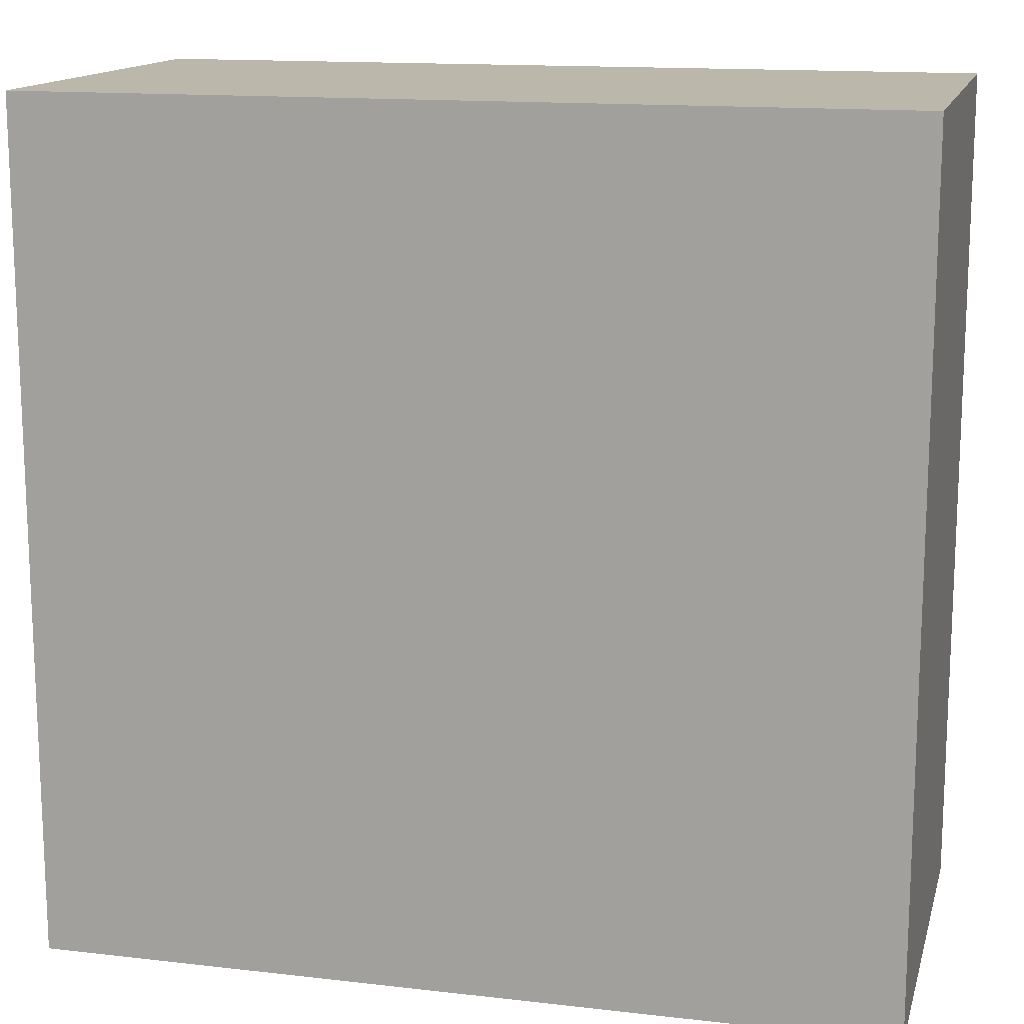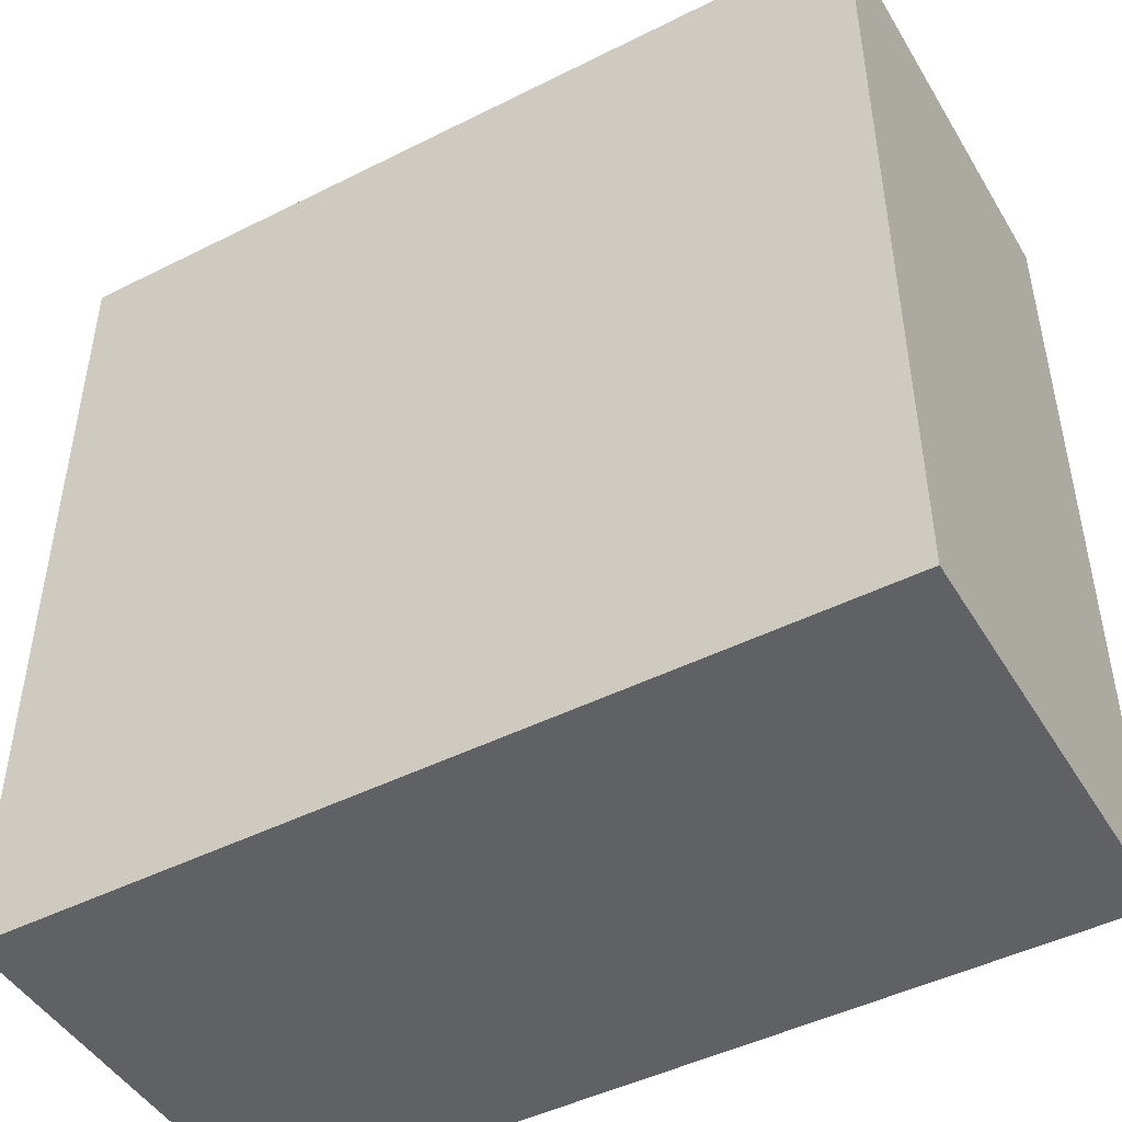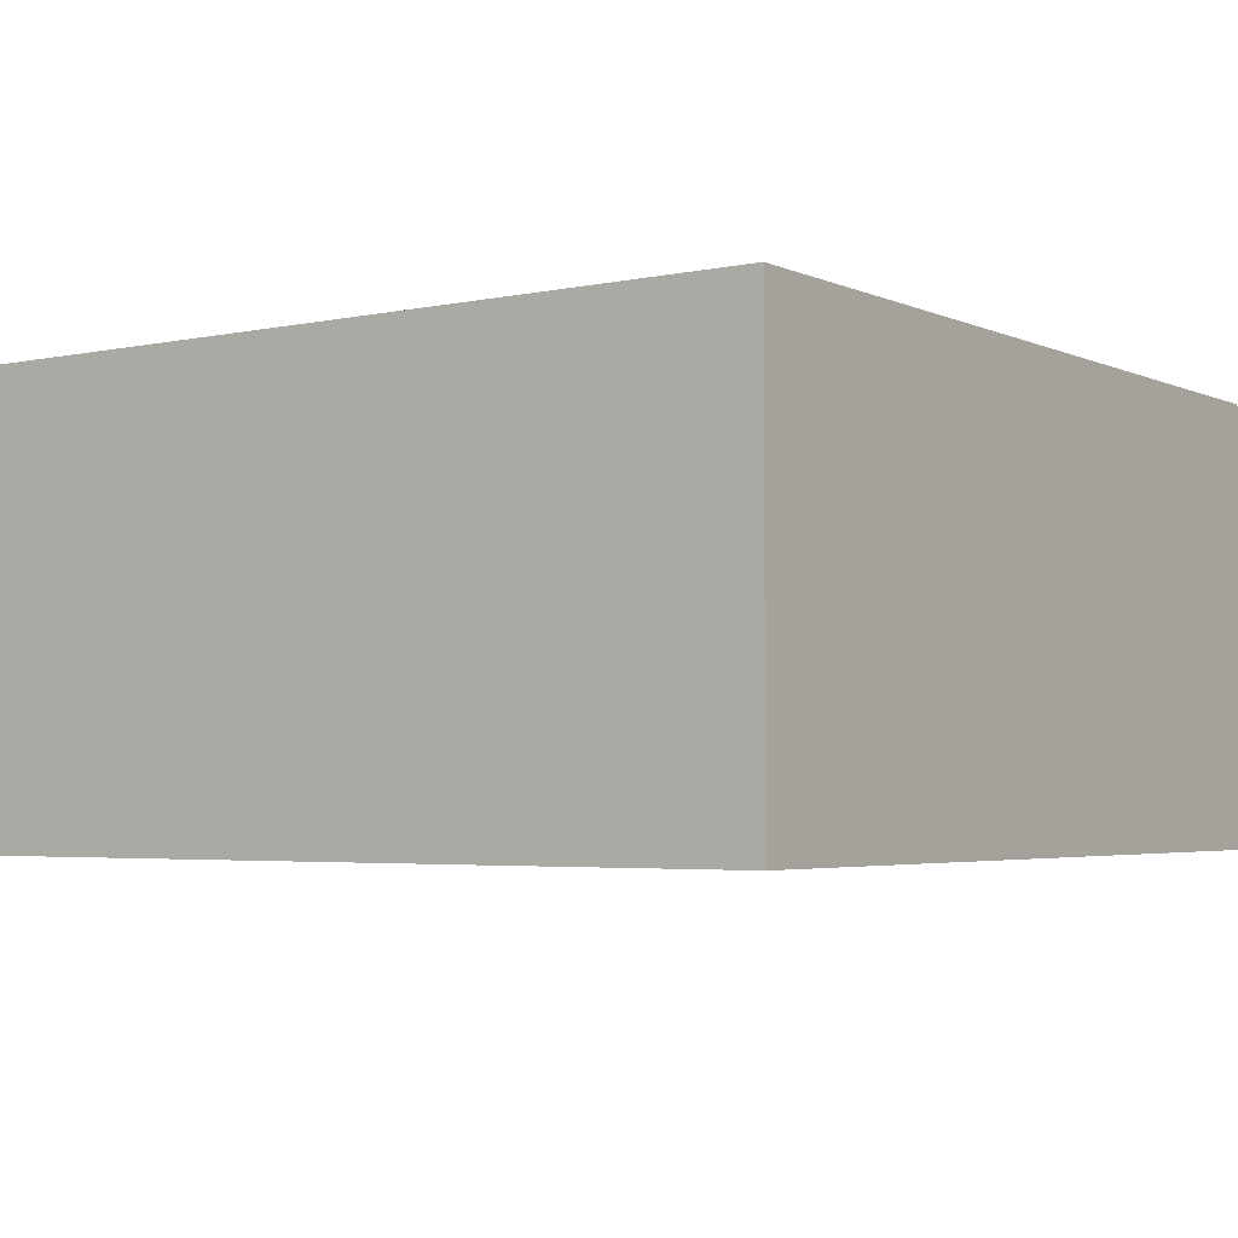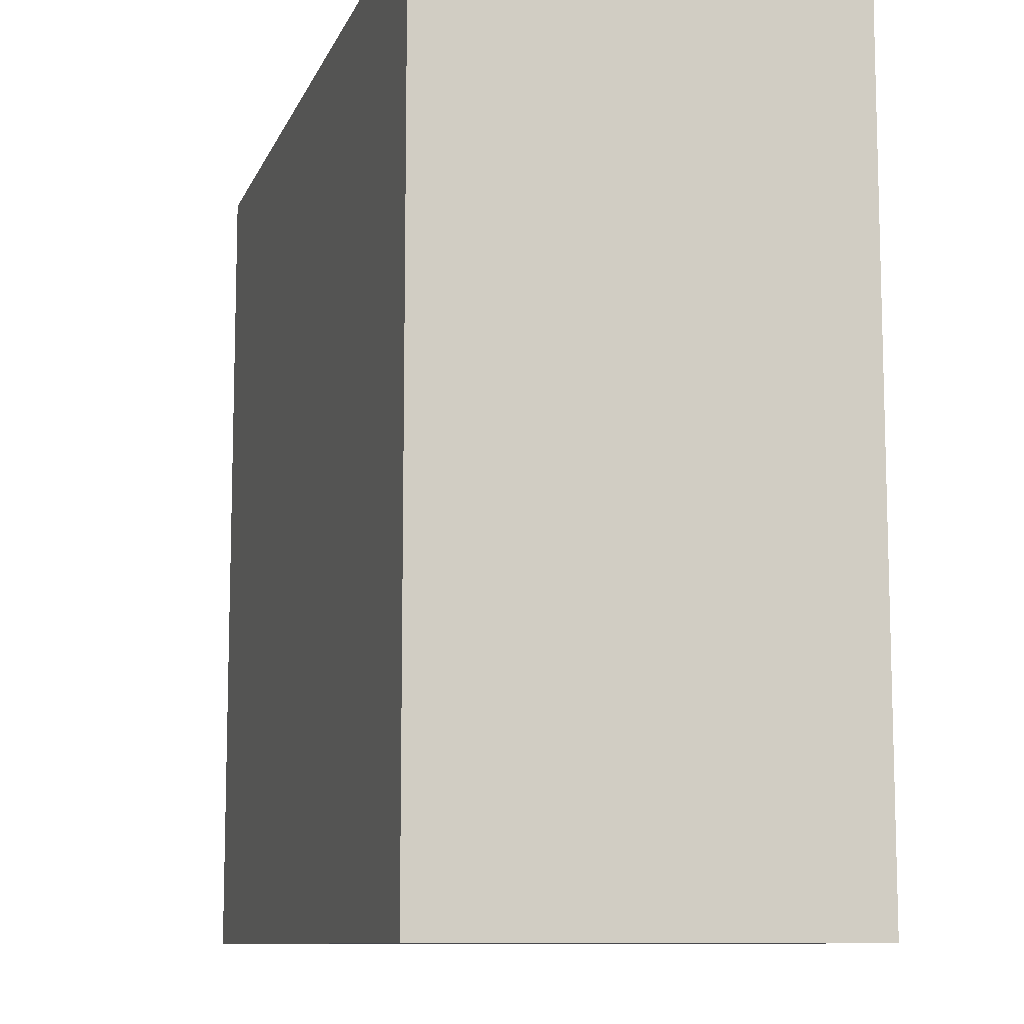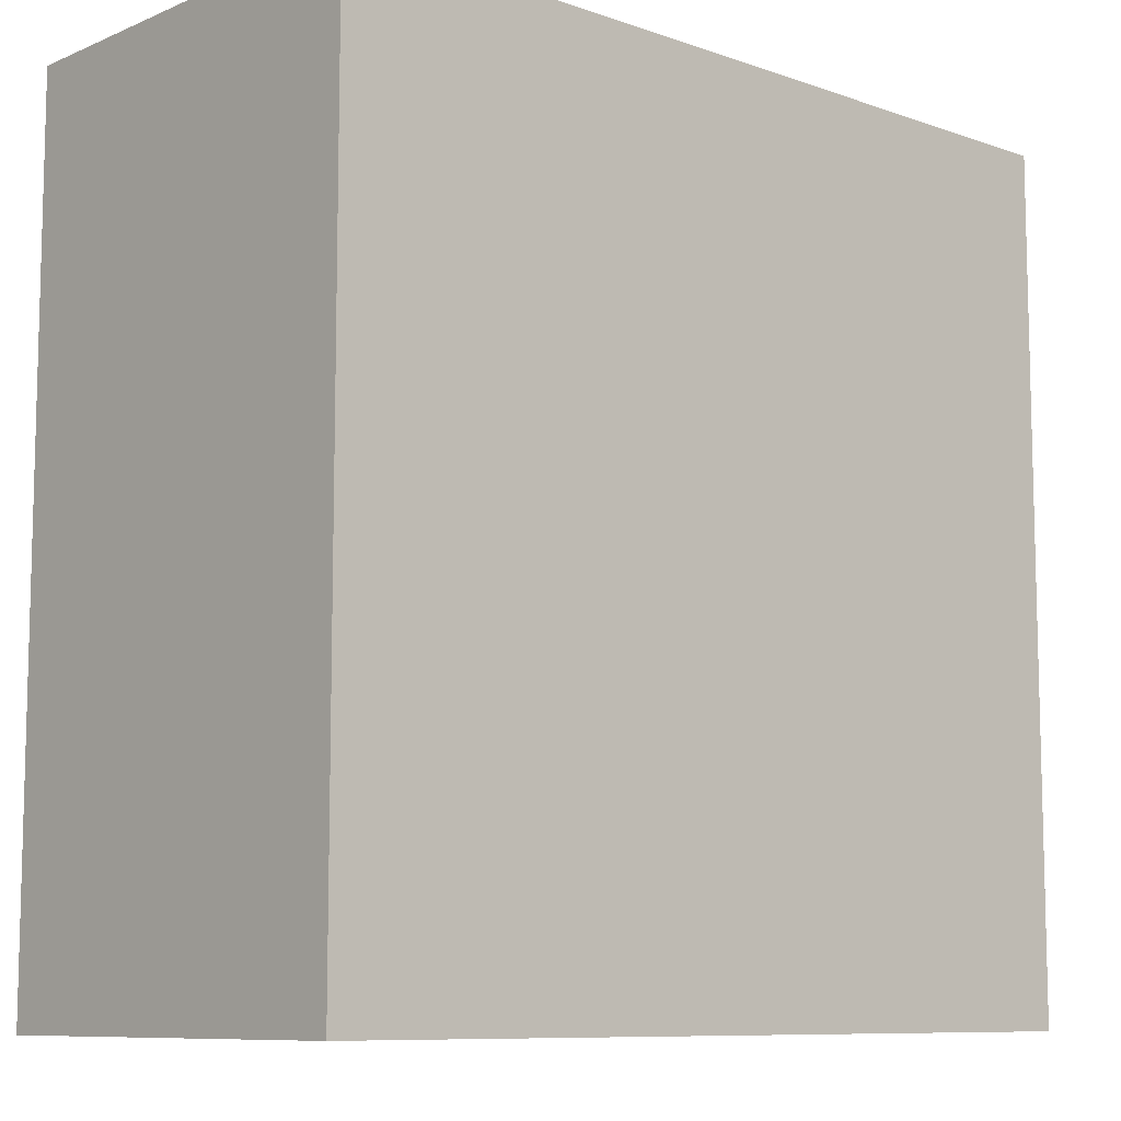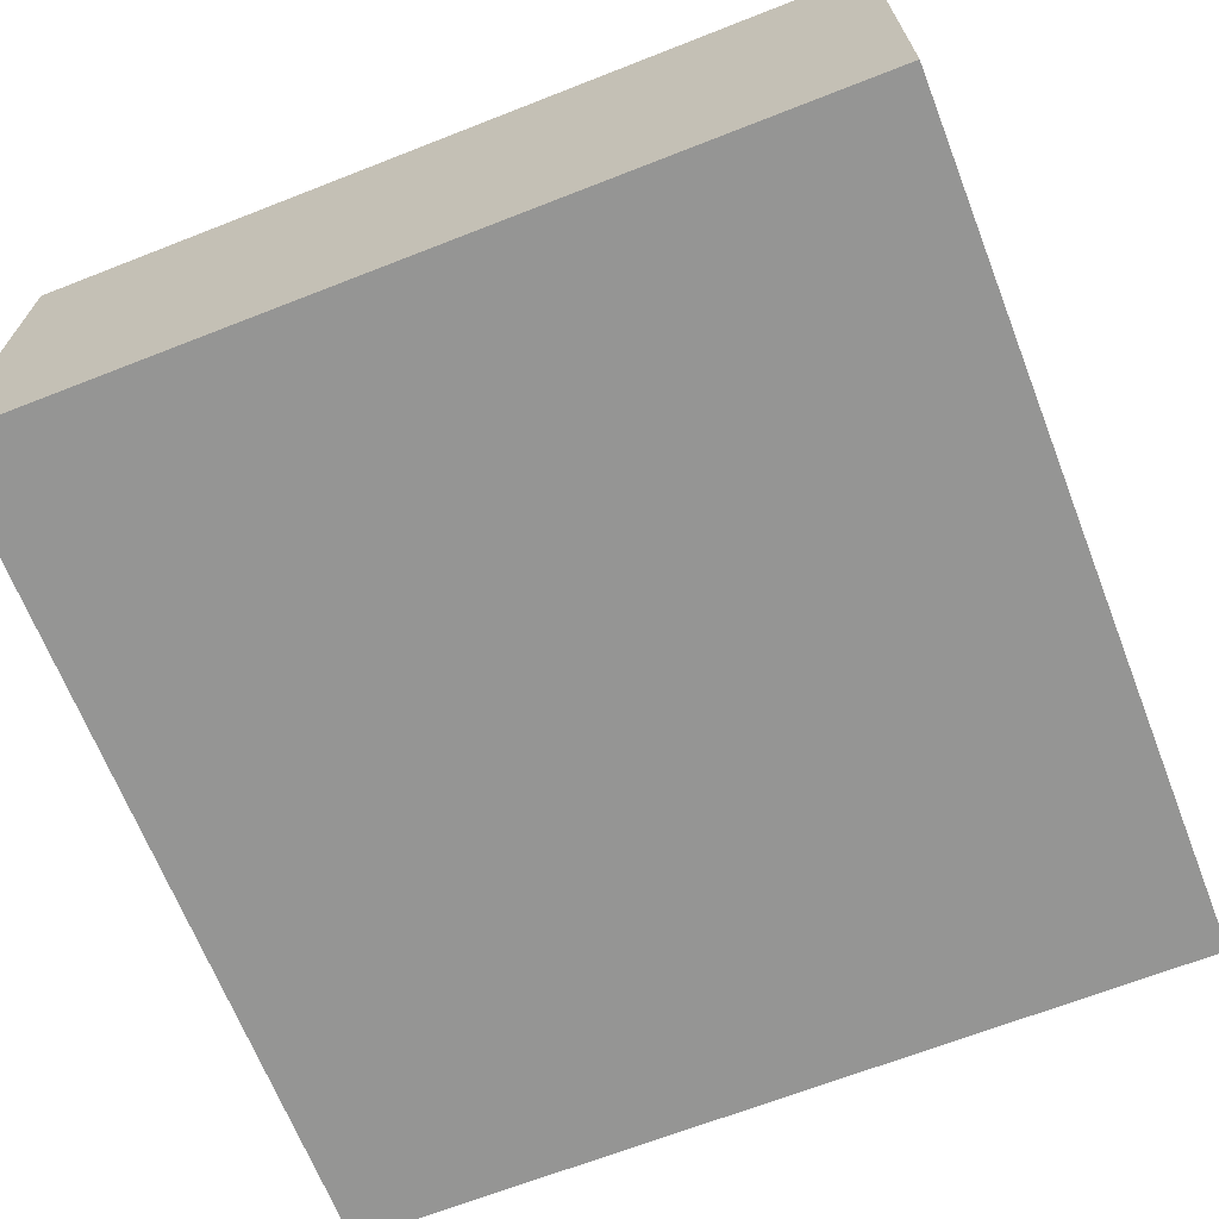
<metadata>
{"format":"obj","ext":"obj","renderer":"f3d","projection":"perspective","resolution":1024,"background":"white","views":[{"elev":14.4,"azim":-165.9,"up":"+Z"},{"elev":-46.8,"azim":-150.3,"up":"+Z"},{"elev":-3.7,"azim":-144.7,"up":"+Y"},{"elev":-10.0,"azim":-105.9,"up":"+Z"},{"elev":-9.2,"azim":-42.5,"up":"+Z"},{"elev":-67.4,"azim":21.4,"up":"+Y"}]}
</metadata>
<code>
v -1 -0.5 -1
v -1 -0.5 1
v 1 -0.5 -1
v 1 -0.5 1
v -1 0.5 -1
v -1 0.5 1
v 1 0.5 -1
v 1 0.5 1
f 4 2 1
f 4 1 3
f 5 6 8
f 5 8 7
f 2 4 8
f 2 8 6
f 4 3 7
f 4 7 8
f 1 2 6
f 1 6 5
f 3 1 5
f 3 5 7

</code>
